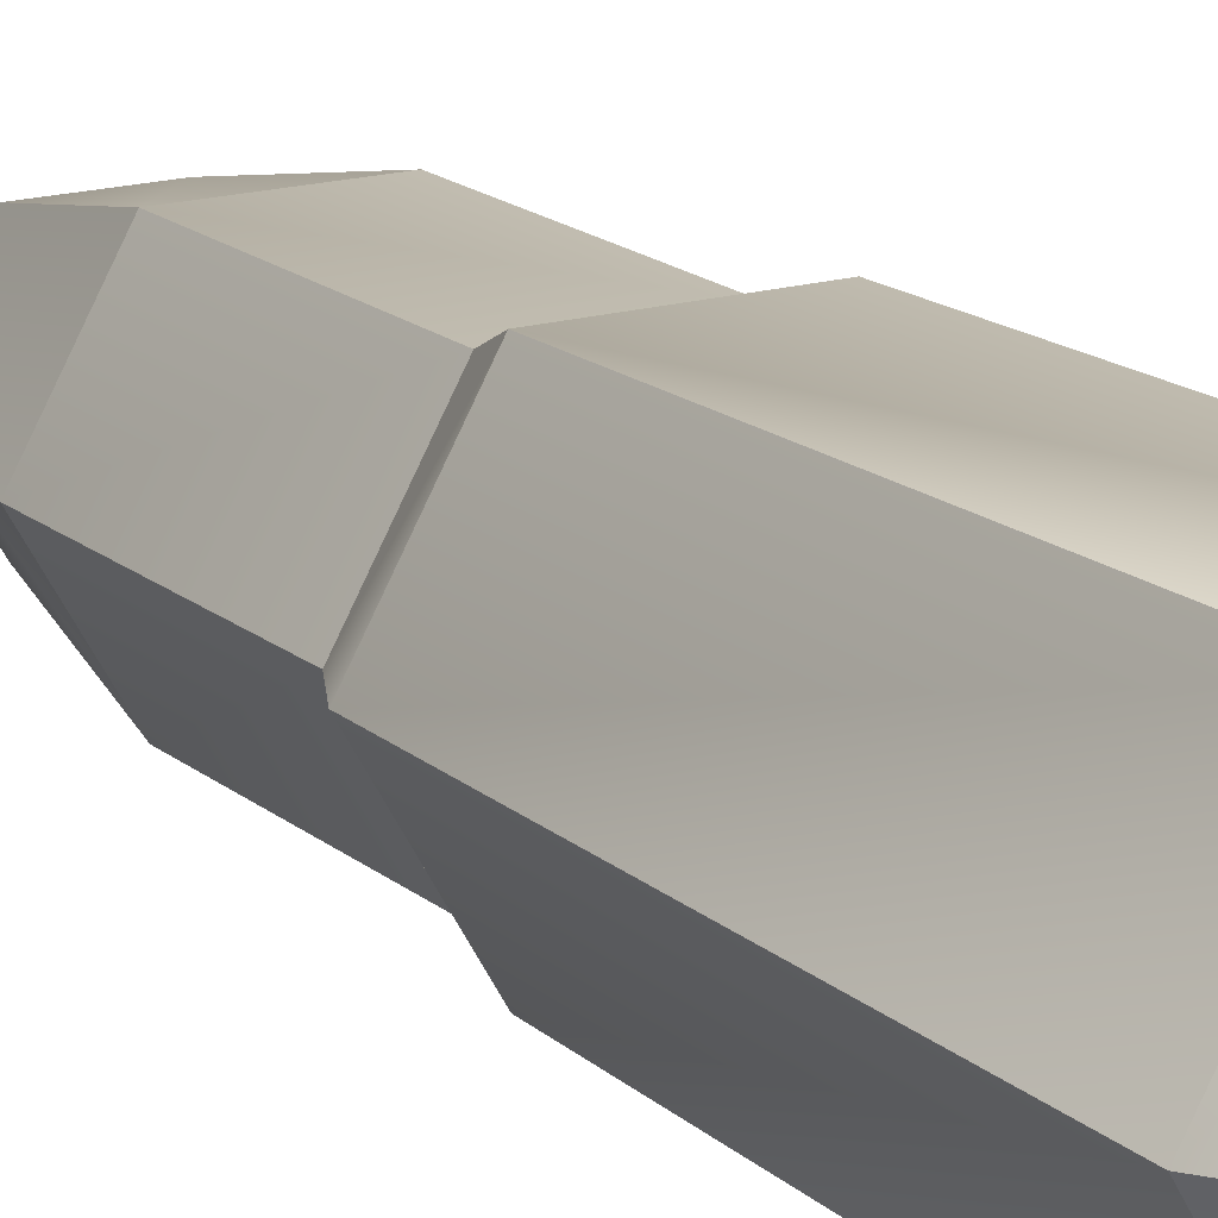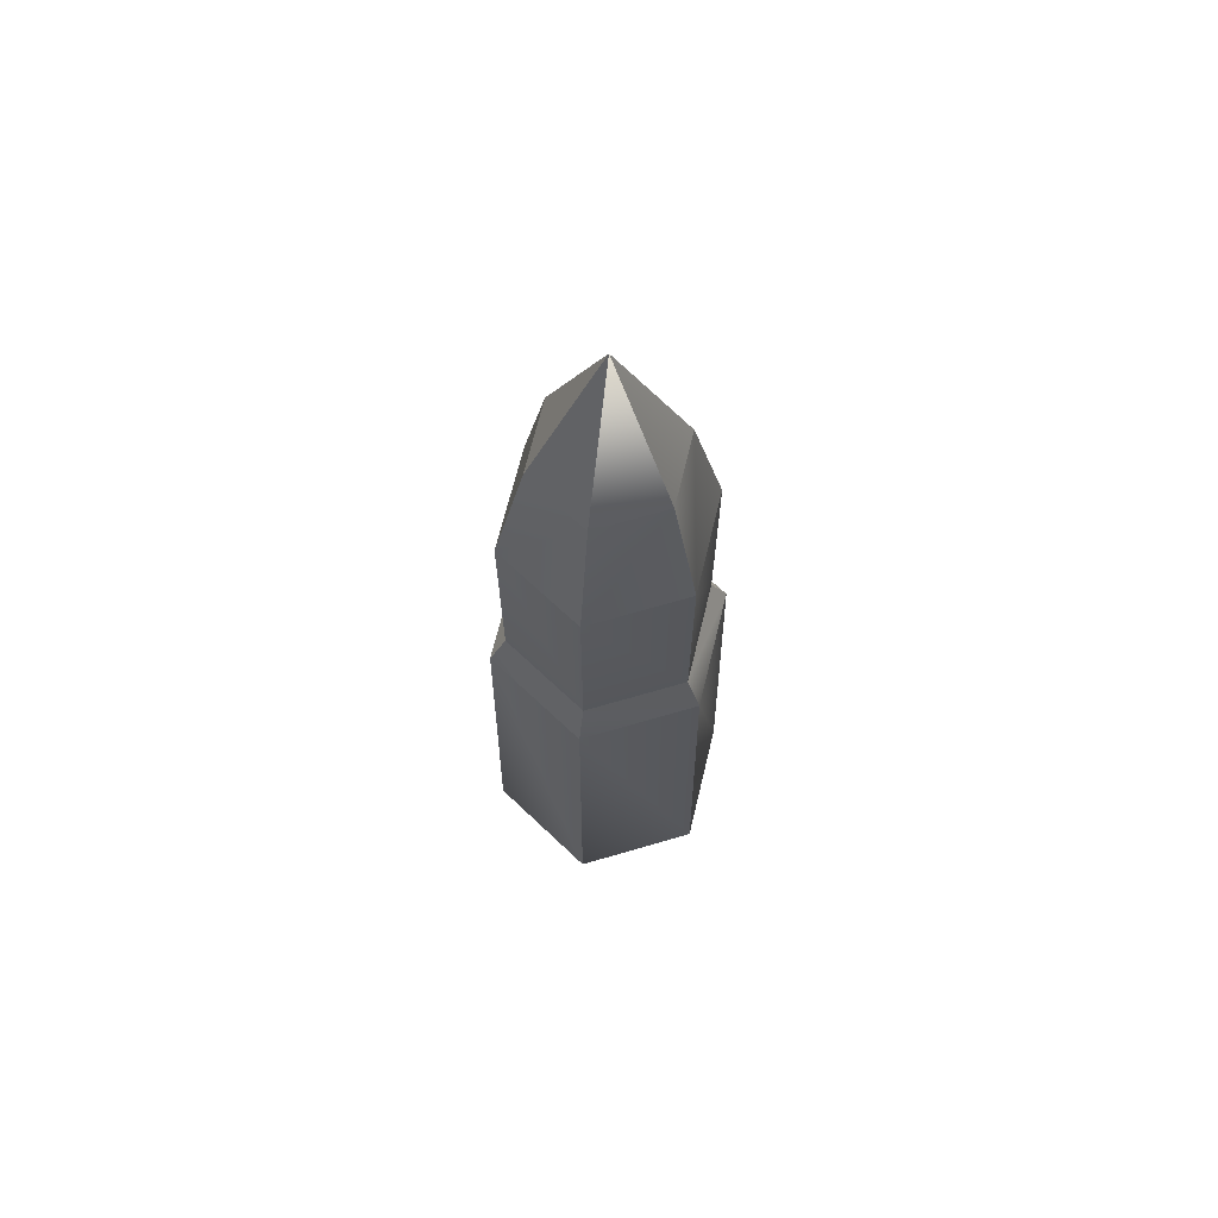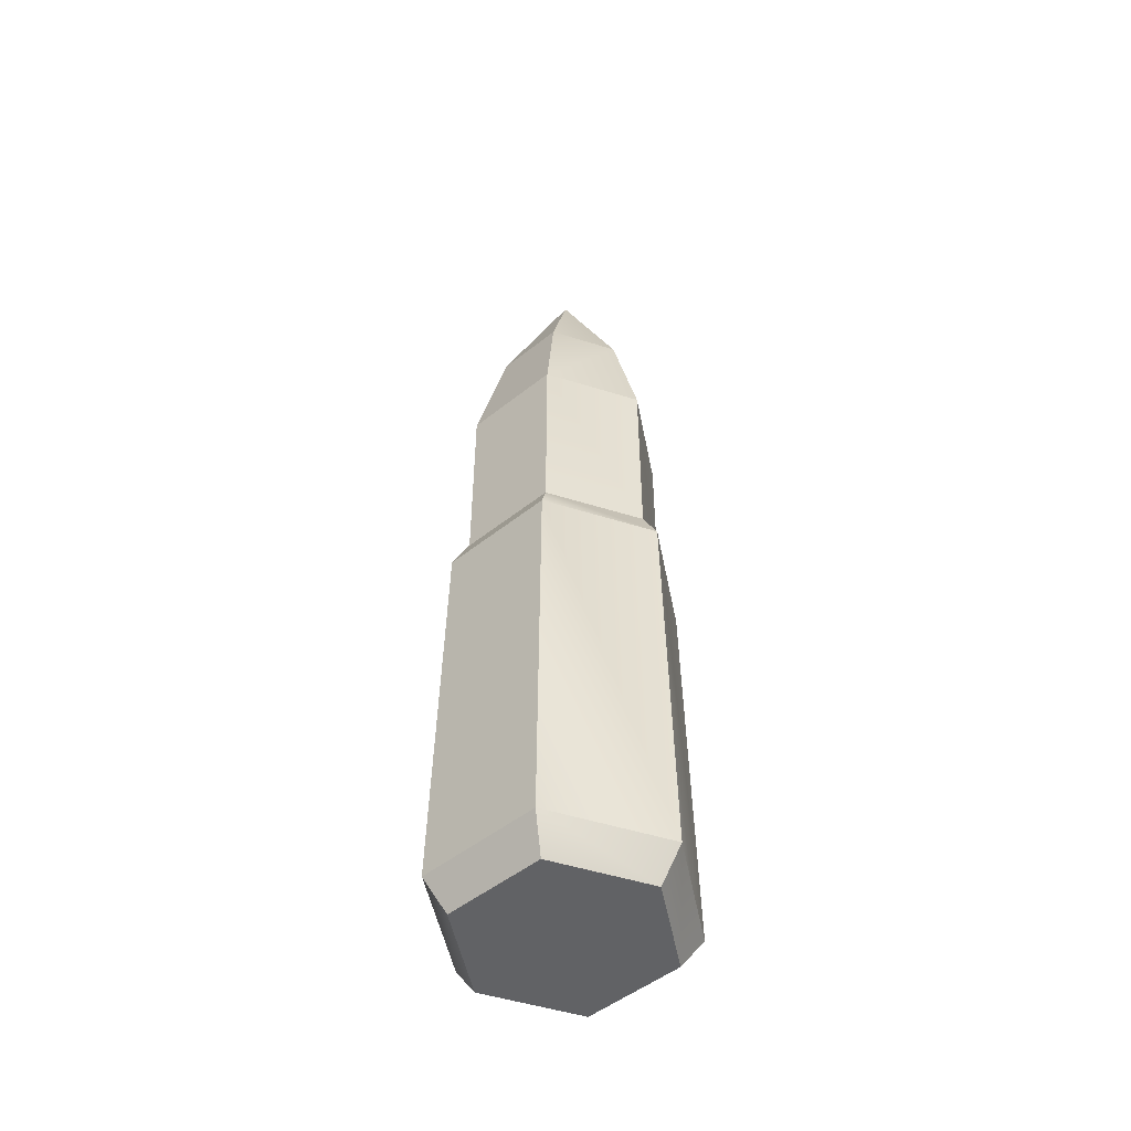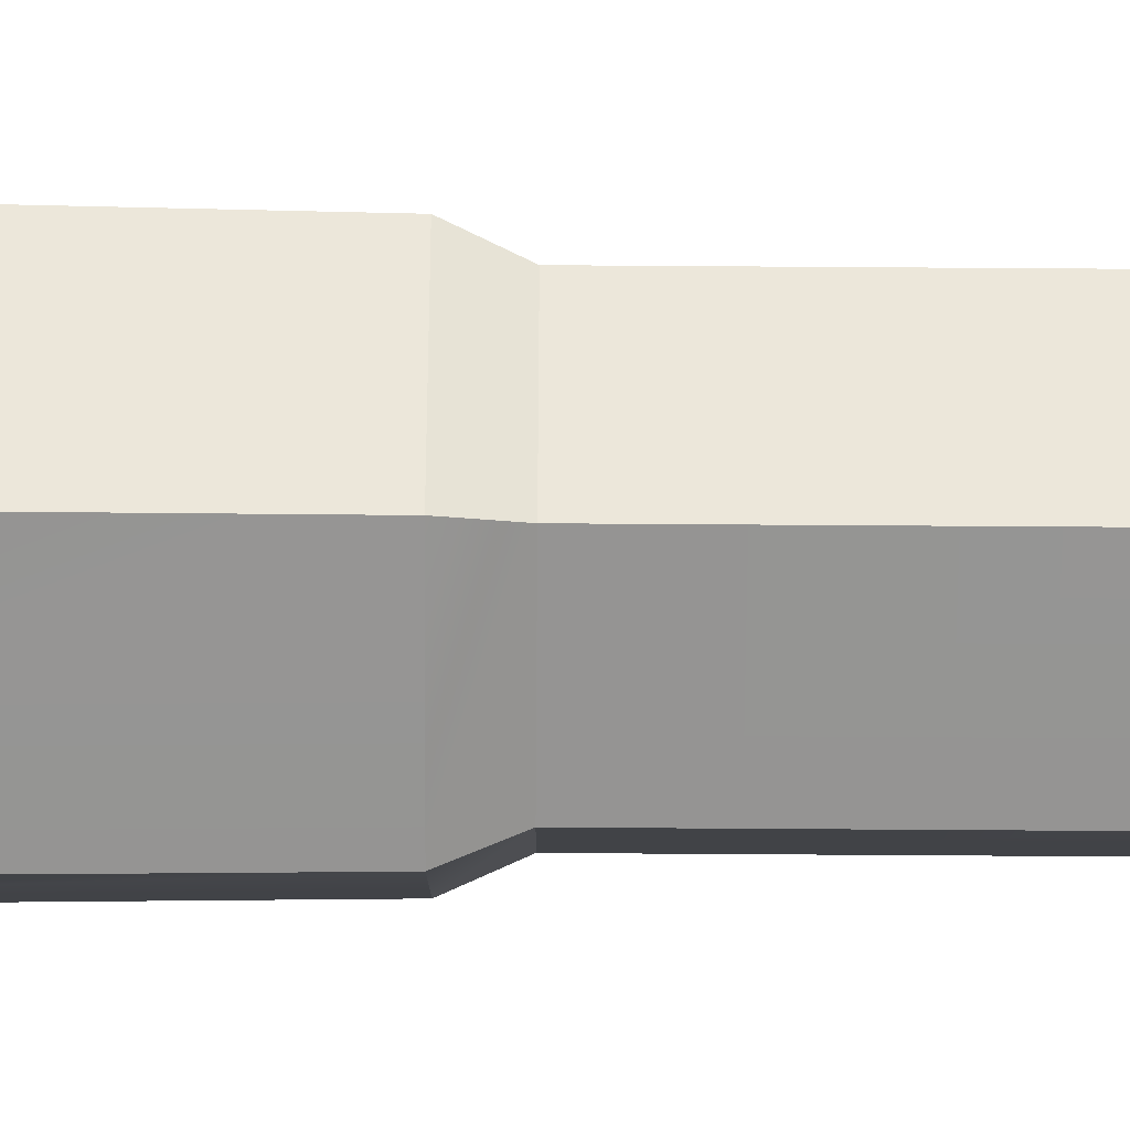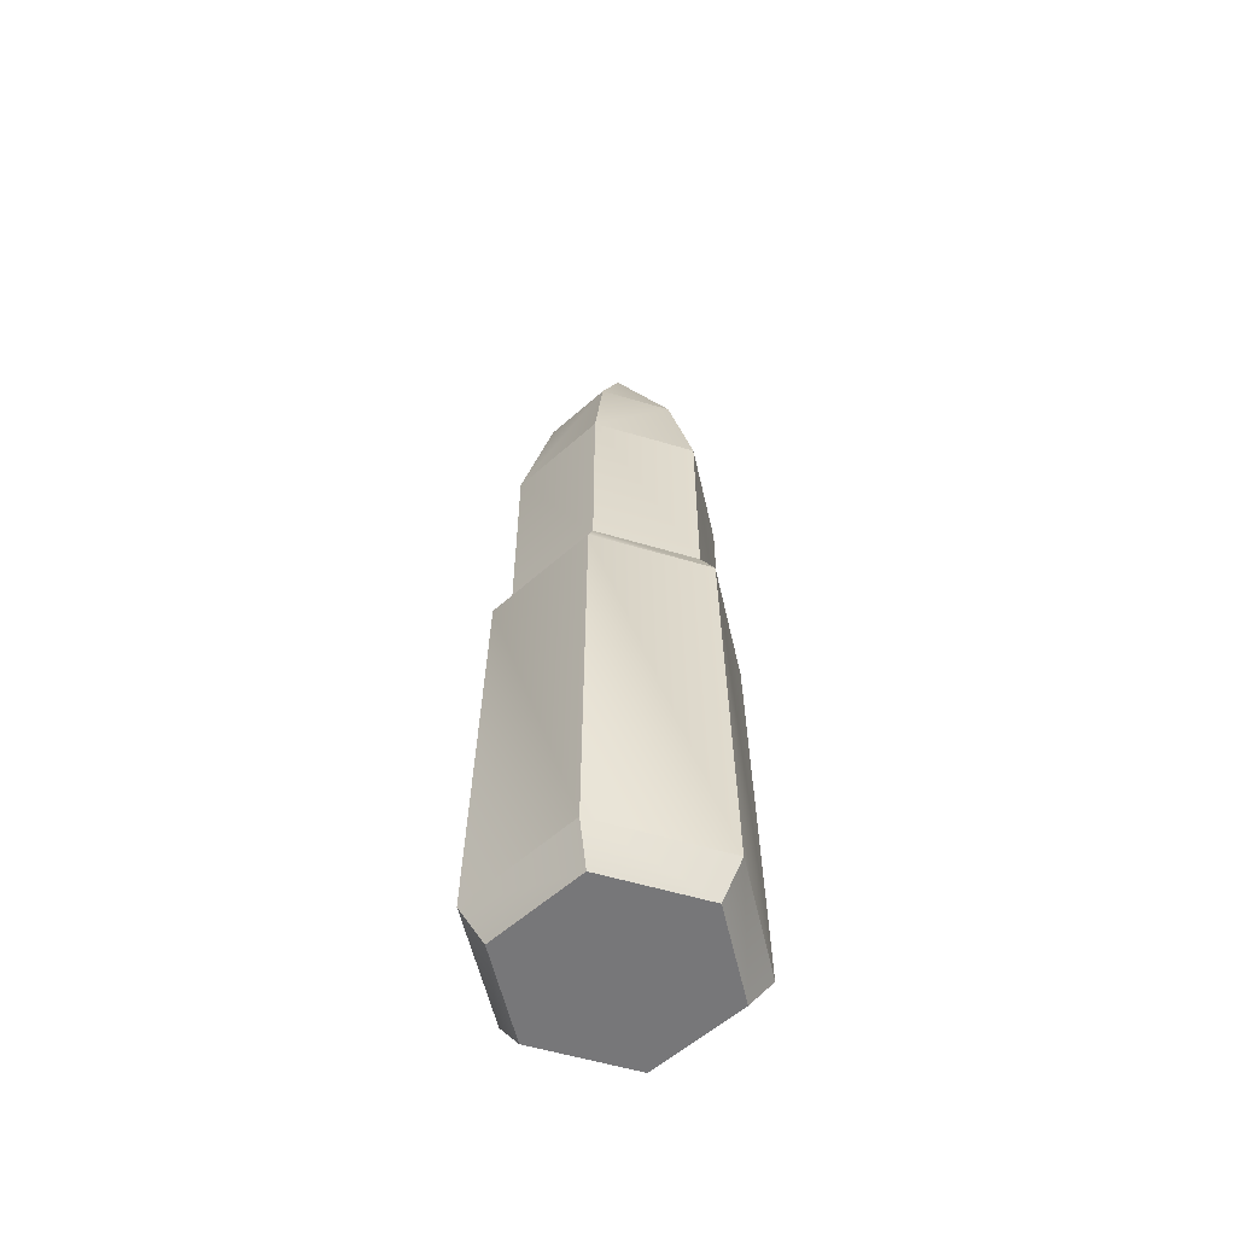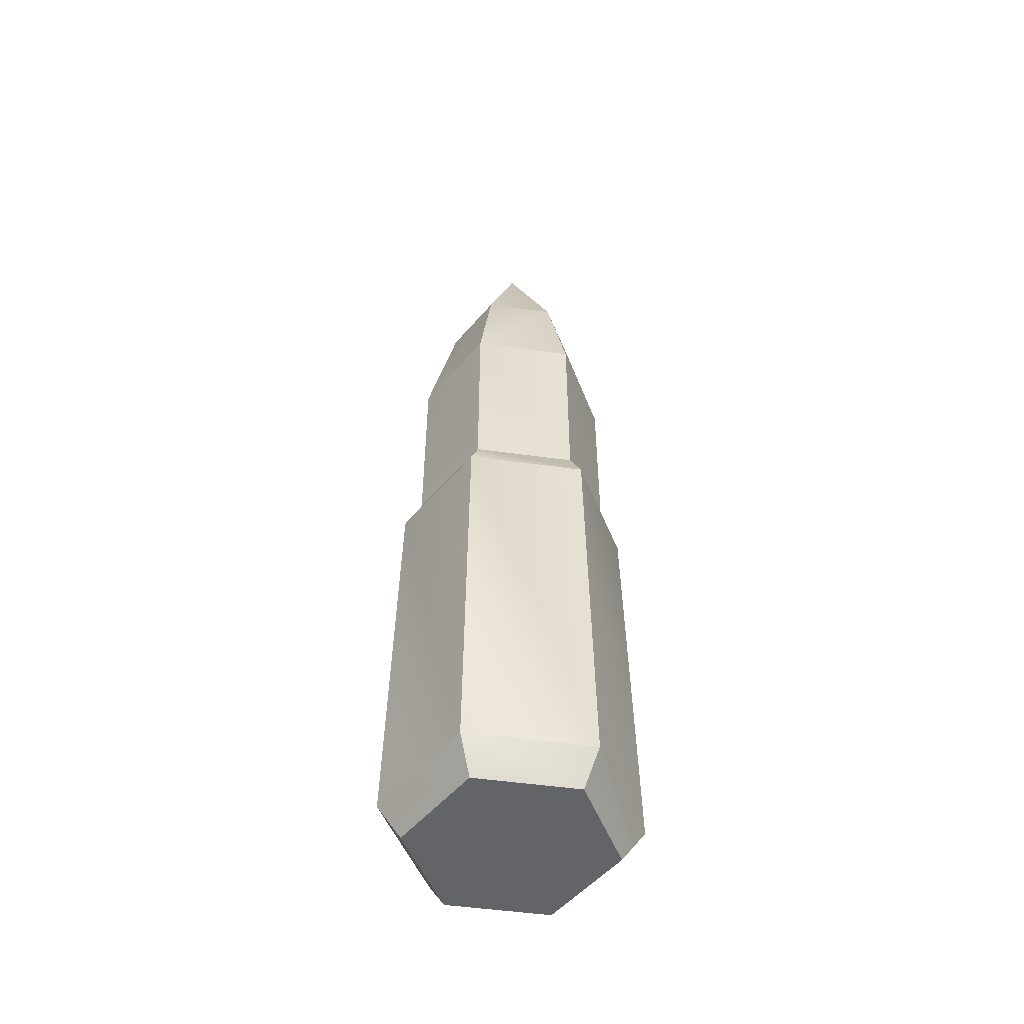
<metadata>
{"format":"obj","ext":"obj","renderer":"f3d","projection":"perspective","resolution":1024,"background":"white","views":[{"elev":16.7,"azim":148.6,"up":"+Y"},{"elev":67.5,"azim":43.6,"up":"+Z"},{"elev":-50.6,"azim":-19.0,"up":"+Z"},{"elev":-67.1,"azim":-90.4,"up":"+Y"},{"elev":-57.2,"azim":102.8,"up":"+Z"},{"elev":-51.1,"azim":171.4,"up":"+Z"}]}
</metadata>
<code>
g ROCKET
v -0.3063 4.103e-07 6.557e-09
v -0.1531 0.2652 -5.037e-09
v 0.1531 0.2652 -5.037e-09
v 0.3063 4.371e-07 6.557e-09
v 0.1531 -0.2652 1.815e-08
v -0.1531 -0.2652 1.815e-08
v -0.3771 4.068e-07 0.1021
v -0.1886 0.3266 0.1021
v 0.1886 0.3266 0.1021
v 0.3771 4.397e-07 0.1021
v 0.1886 -0.3266 0.1021
v -0.1886 -0.3266 0.1021
v -0.3566 4.151e-07 1.34
v -0.1783 0.3089 1.34
v 0.1783 0.3089 1.34
v 0.3566 4.463e-07 1.34
v 0.1783 -0.3089 1.34
v -0.1783 -0.3089 1.34
v -0.3063 4.237e-07 1.442
v -0.1531 0.2652 1.442
v 0.1531 0.2652 1.442
v 0.3063 4.505e-07 1.442
v 0.1531 -0.2652 1.442
v -0.1531 -0.2652 1.442
v -0.3063 4.282e-07 2.066
v -0.1531 0.2652 2.066
v 0.1531 0.2652 2.066
v 0.3063 4.55e-07 2.066
v 0.1531 -0.2652 2.066
v -0.1531 -0.2652 2.066
v -4.876e-09 4.435e-07 2.936
v -0.1076 0.1865 2.454
v -0.2153 4.345e-07 2.454
v 0.1076 0.1865 2.454
v 0.2153 4.533e-07 2.454
v 0.1076 -0.1865 2.454
v -0.1076 -0.1865 2.454
v -0.1531 0.2652 -5.037e-09
v -0.1886 0.3266 0.1021
v -0.1531 0.2652 -5.037e-09
v 0.1531 0.2652 -5.037e-09
v 0.1886 0.3266 0.1021
v 0.1531 0.2652 -5.037e-09
v 0.3063 4.371e-07 6.557e-09
v 0.3771 4.397e-07 0.1021
v 0.3063 4.371e-07 6.557e-09
v 0.1531 -0.2652 1.815e-08
v 0.1886 -0.3266 0.1021
v 0.1531 -0.2652 1.815e-08
v -0.1531 -0.2652 1.815e-08
v -0.3063 4.103e-07 6.557e-09
v -0.3771 4.068e-07 0.1021
v -0.3771 4.068e-07 0.1021
v -0.1886 -0.3266 0.1021
v -0.1531 -0.2652 1.815e-08
v -0.1886 0.3266 0.1021
v -0.1783 0.3089 1.34
v -0.1886 0.3266 0.1021
v 0.1886 0.3266 0.1021
v 0.1783 0.3089 1.34
v 0.1886 0.3266 0.1021
v 0.3771 4.397e-07 0.1021
v 0.3566 4.463e-07 1.34
v 0.3771 4.397e-07 0.1021
v 0.1886 -0.3266 0.1021
v 0.1783 -0.3089 1.34
v 0.1886 -0.3266 0.1021
v -0.1886 -0.3266 0.1021
v -0.3771 4.068e-07 0.1021
v -0.3566 4.151e-07 1.34
v -0.3566 4.151e-07 1.34
v -0.1783 -0.3089 1.34
v -0.1886 -0.3266 0.1021
v -0.1783 0.3089 1.34
v -0.1531 0.2652 1.442
v -0.1783 0.3089 1.34
v 0.1783 0.3089 1.34
v 0.1531 0.2652 1.442
v 0.1783 0.3089 1.34
v 0.3566 4.463e-07 1.34
v 0.3063 4.505e-07 1.442
v 0.3566 4.463e-07 1.34
v 0.1783 -0.3089 1.34
v 0.1531 -0.2652 1.442
v 0.1783 -0.3089 1.34
v -0.1783 -0.3089 1.34
v -0.3566 4.151e-07 1.34
v -0.3063 4.237e-07 1.442
v -0.3063 4.237e-07 1.442
v -0.1531 -0.2652 1.442
v -0.1783 -0.3089 1.34
v -0.3063 4.237e-07 1.442
v -0.1531 0.2652 1.442
v -0.3063 4.237e-07 1.442
v -0.1531 0.2652 1.442
v 0.1531 0.2652 1.442
v -0.1531 0.2652 2.066
v -0.1531 0.2652 1.442
v 0.1531 0.2652 1.442
v 0.3063 4.505e-07 1.442
v 0.1531 0.2652 2.066
v 0.1531 0.2652 1.442
v 0.3063 4.505e-07 1.442
v 0.1531 -0.2652 1.442
v 0.3063 4.55e-07 2.066
v 0.3063 4.505e-07 1.442
v 0.1531 -0.2652 1.442
v -0.1531 -0.2652 1.442
v 0.1531 -0.2652 2.066
v 0.1531 -0.2652 1.442
v -0.1531 -0.2652 1.442
v -0.3063 4.237e-07 1.442
v -0.3063 4.282e-07 2.066
v -0.3063 4.282e-07 2.066
v -0.1531 -0.2652 2.066
v -0.1531 -0.2652 1.442
v -0.1076 0.1865 2.454
v -0.1531 0.2652 2.066
v -0.1076 0.1865 2.454
v 0.1076 0.1865 2.454
v 0.1531 0.2652 2.066
v 0.1076 0.1865 2.454
v 0.2153 4.533e-07 2.454
v 0.3063 4.55e-07 2.066
v 0.2153 4.533e-07 2.454
v 0.1076 -0.1865 2.454
v 0.1531 -0.2652 2.066
v 0.1076 -0.1865 2.454
v -0.2153 4.345e-07 2.454
v -0.1076 -0.1865 2.454
v -0.1531 -0.2652 2.066
v -0.1531 -0.2652 2.066
v -0.3063 4.282e-07 2.066
v -0.2153 4.345e-07 2.454
v 0.1531 -0.2652 1.815e-08
v 0.3063 4.371e-07 6.557e-09
v 0.1531 0.2652 -5.037e-09
v 0.1531 0.2652 -5.037e-09
v -0.1531 0.2652 -5.037e-09
v -0.3063 4.103e-07 6.557e-09
v 0.1531 -0.2652 1.815e-08
v 0.1531 0.2652 -5.037e-09
v -0.3063 4.103e-07 6.557e-09
v -0.1531 -0.2652 1.815e-08
v 0.1531 -0.2652 1.815e-08
v -0.3063 4.103e-07 6.557e-09
v -4.876e-09 4.435e-07 2.936
v -0.1076 0.1865 2.454
v -4.876e-09 4.435e-07 2.936
v 0.1076 0.1865 2.454
v 0.2153 4.533e-07 2.454
v -4.876e-09 4.435e-07 2.936
v 0.1076 -0.1865 2.454
v -0.2153 4.345e-07 2.454
v -4.876e-09 4.435e-07 2.936
v -0.1076 -0.1865 2.454
f 8 2 1
f 1 7 8
f 9 3 38
f 40 39 9
f 10 4 41
f 43 42 10
f 11 5 44
f 46 45 11
f 12 6 47
f 49 48 12
f 52 51 50
f 55 54 53
f 14 8 7
f 7 13 14
f 15 9 56
f 58 57 15
f 16 10 59
f 61 60 16
f 17 11 62
f 64 63 17
f 18 12 65
f 67 66 18
f 70 69 68
f 73 72 71
f 20 14 13
f 13 19 20
f 21 15 74
f 76 75 21
f 22 16 77
f 79 78 22
f 23 17 80
f 82 81 23
f 24 18 83
f 85 84 24
f 88 87 86
f 91 90 89
f 26 93 92
f 94 25 26
f 27 96 95
f 98 97 27
f 28 100 99
f 102 101 28
f 29 104 103
f 106 105 29
f 30 108 107
f 110 109 30
f 113 112 111
f 116 115 114
f 32 26 25
f 25 33 32
f 27 118 117
f 119 34 27
f 28 121 120
f 122 35 28
f 29 124 123
f 125 36 29
f 30 127 126
f 128 37 30
f 131 130 129
f 134 133 132
f 137 136 135
f 140 139 138
f 143 142 141
f 146 145 144
f 33 31 32
f 148 147 34
f 150 149 35
f 151 31 36
f 153 152 37
f 156 155 154

</code>
